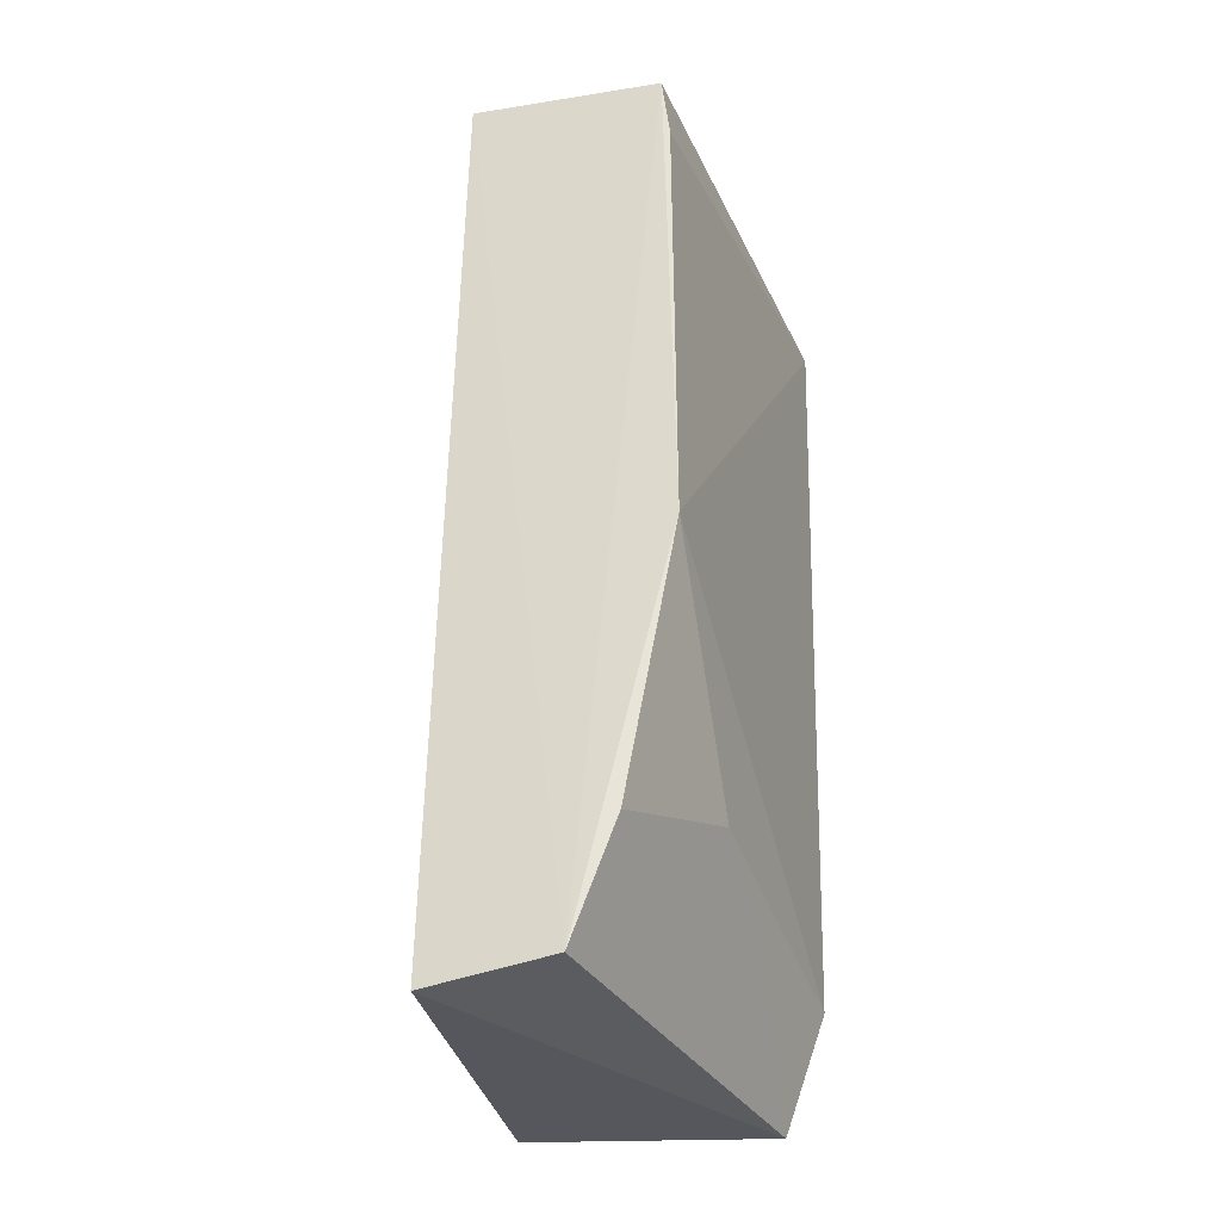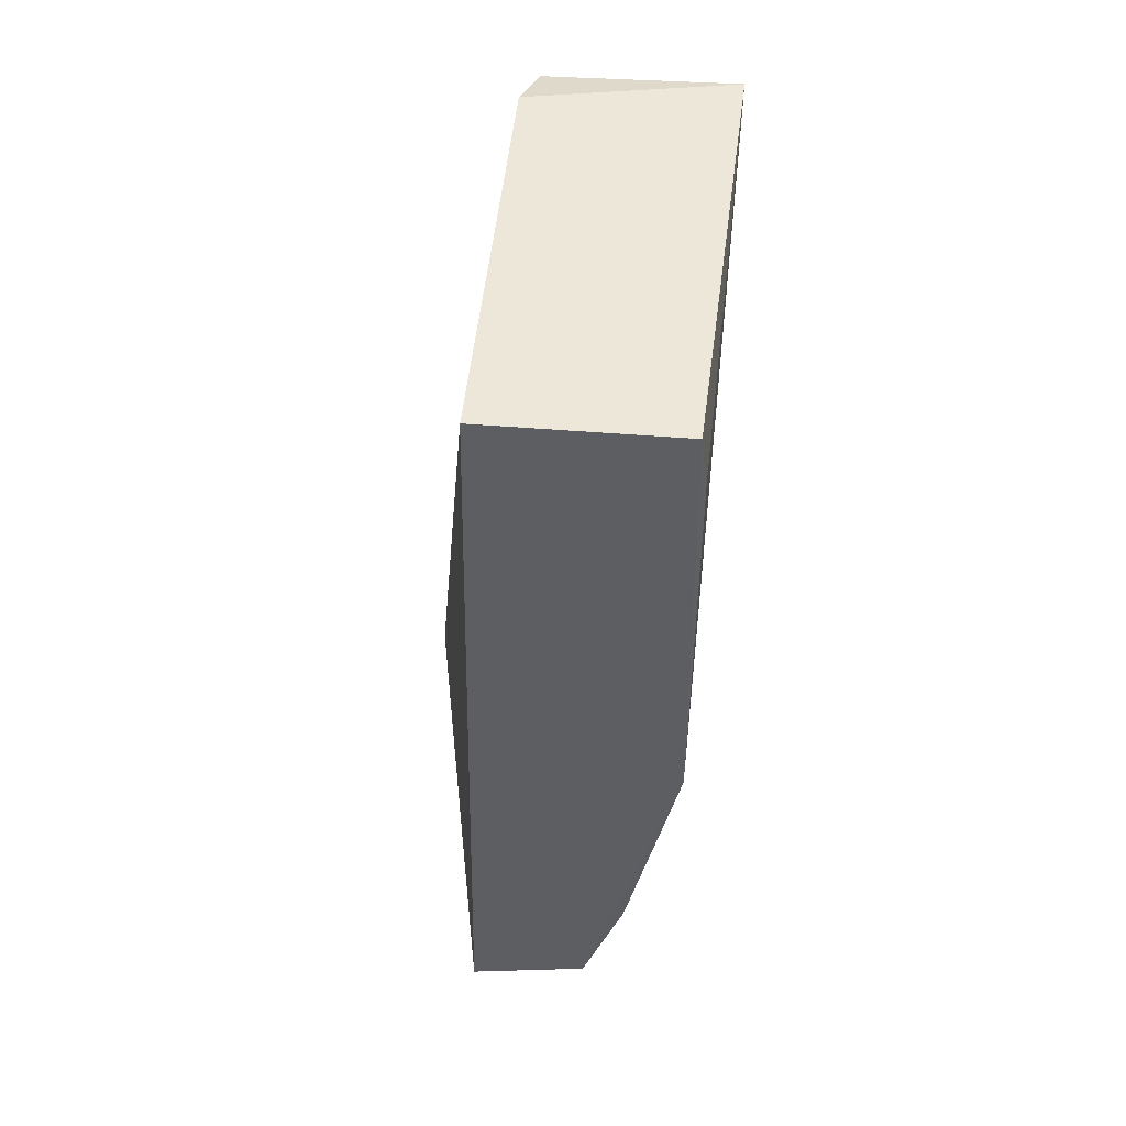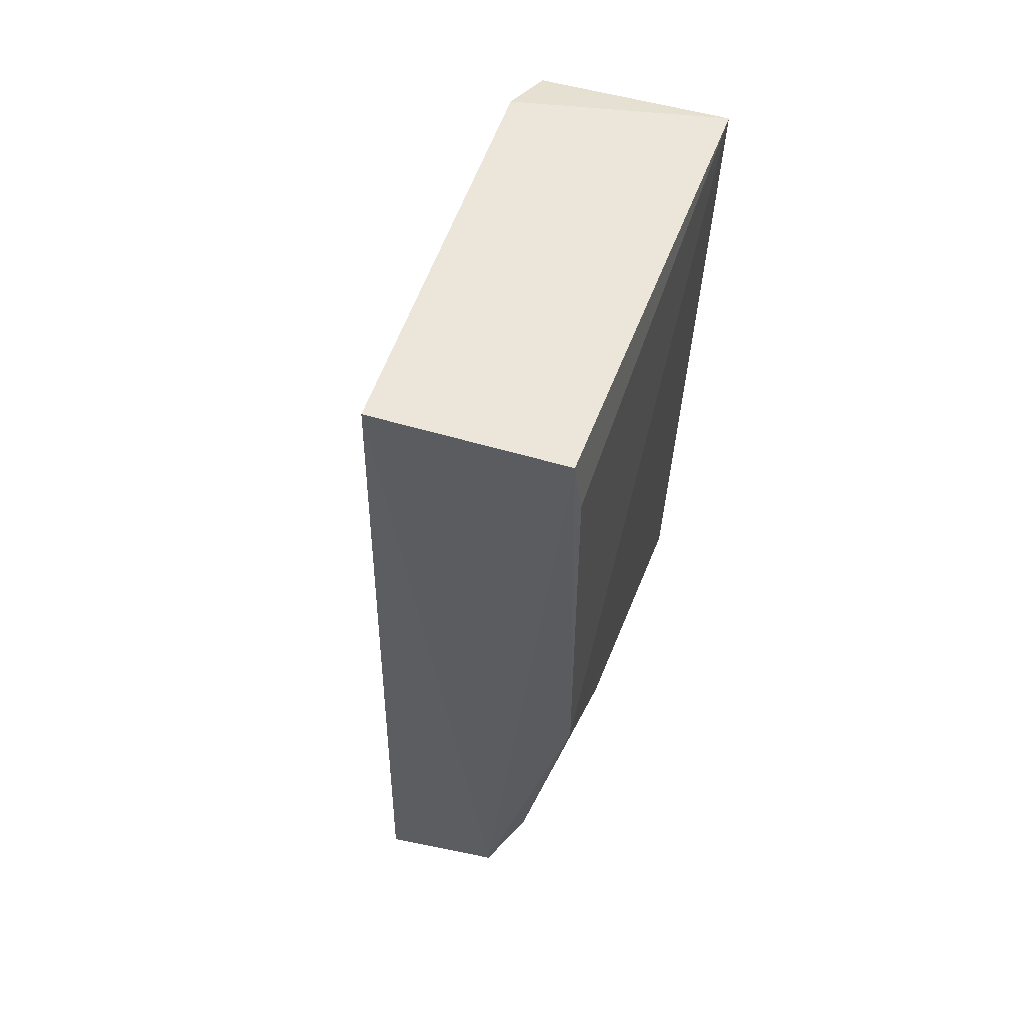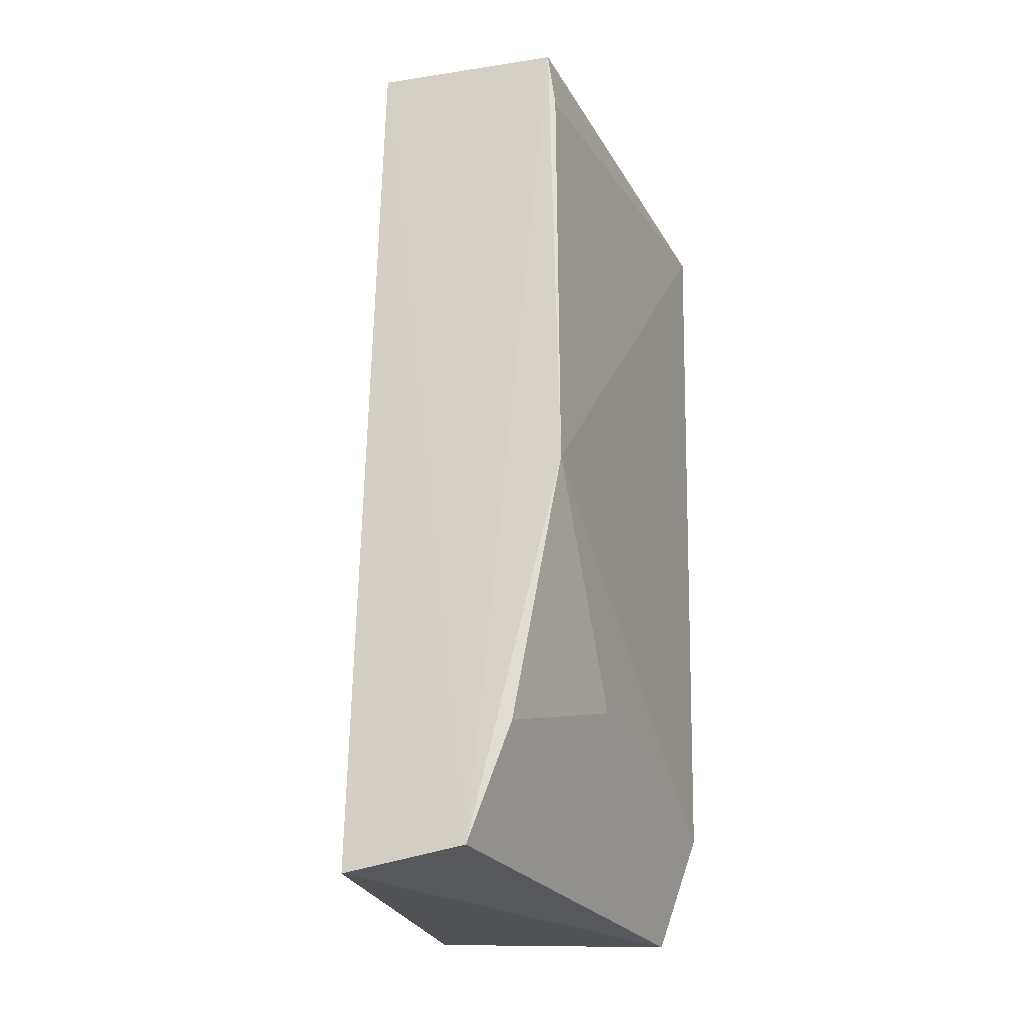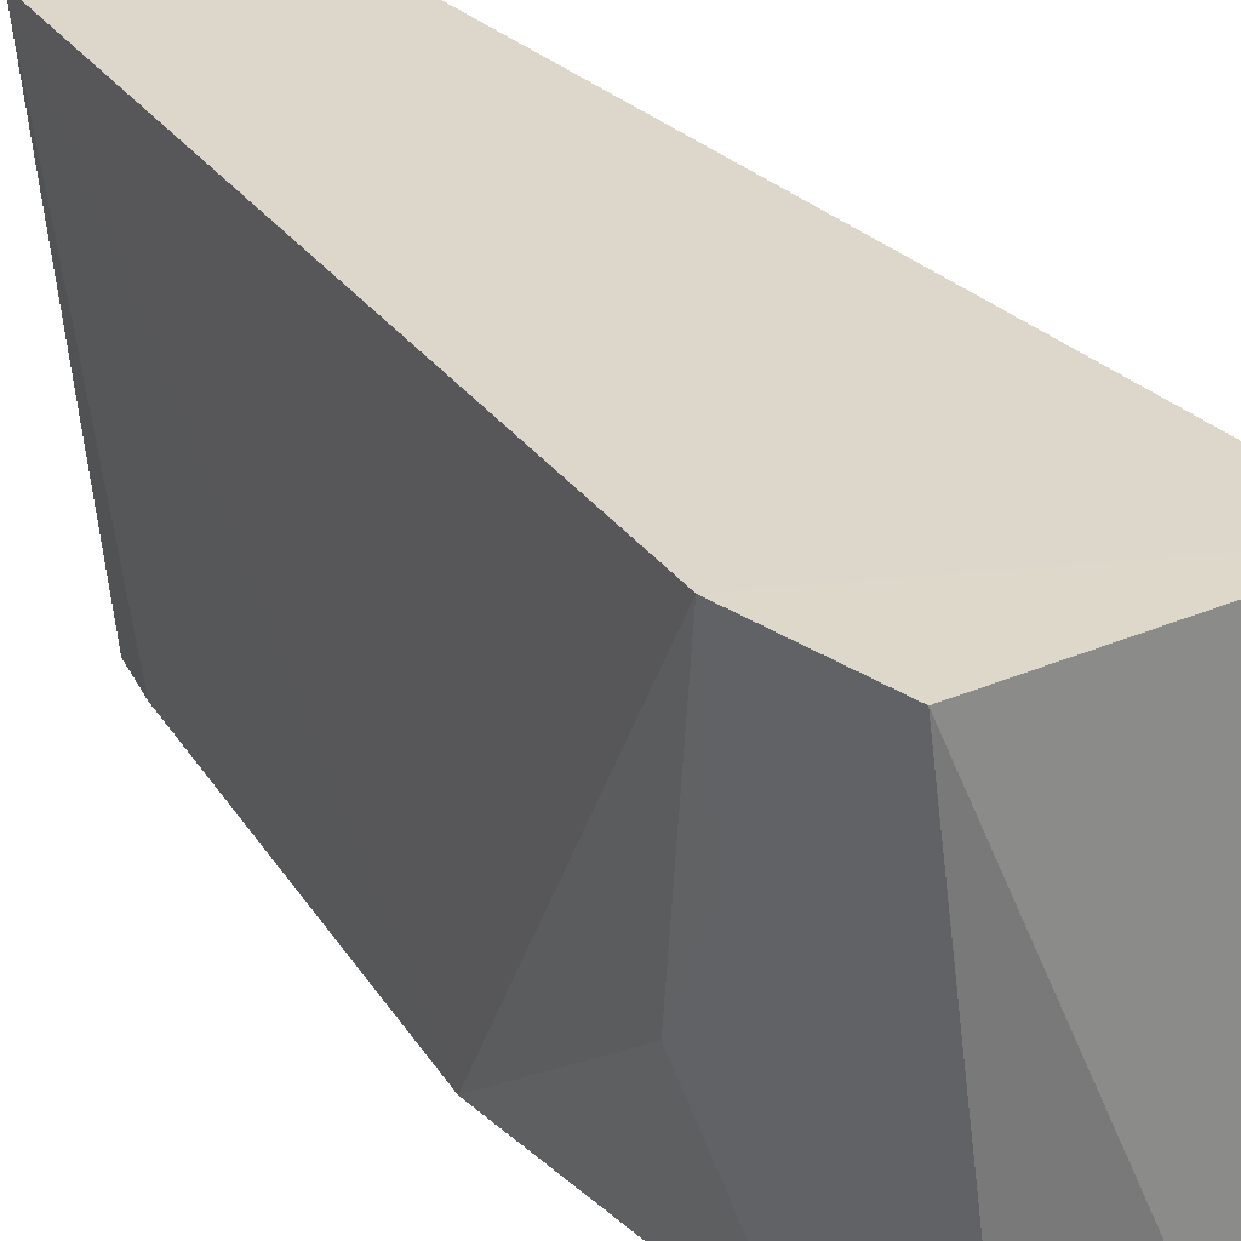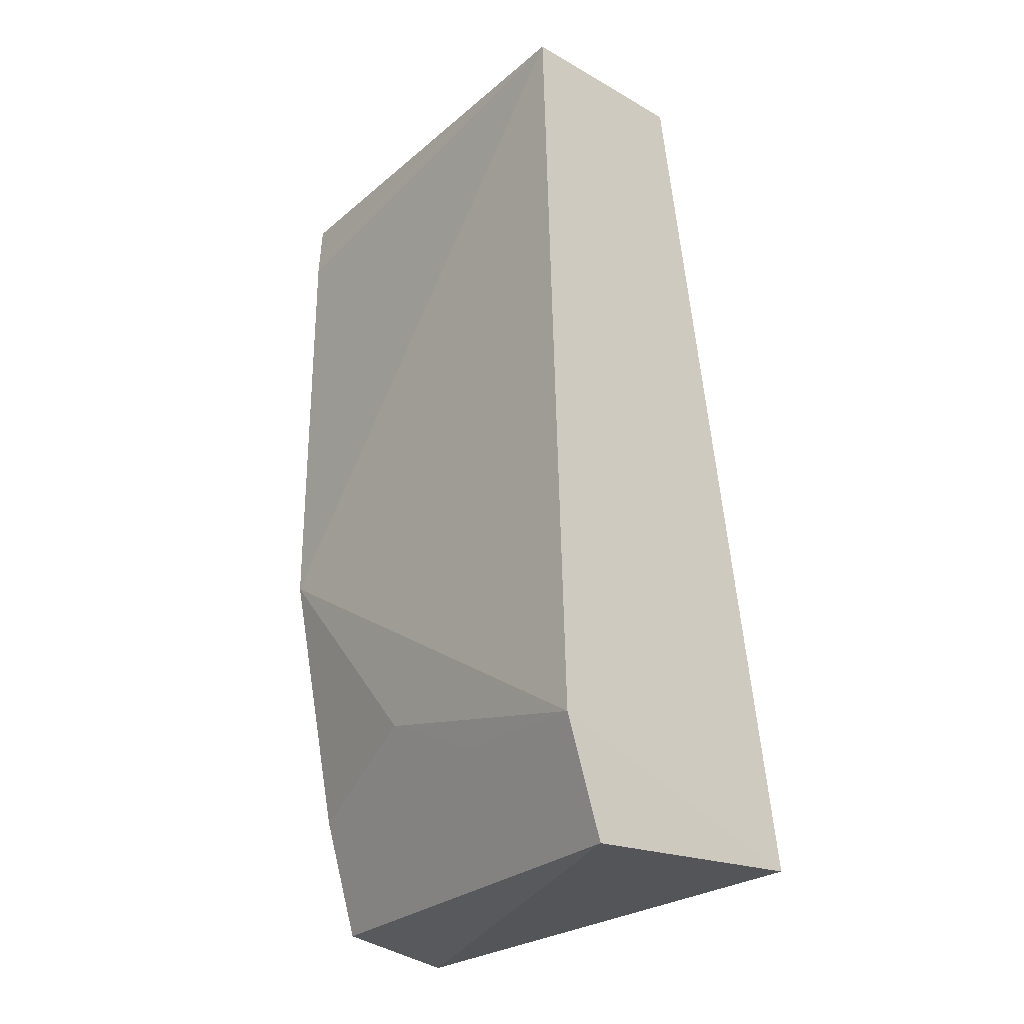
<metadata>
{"format":"obj","ext":"obj","renderer":"f3d","projection":"perspective","resolution":1024,"background":"white","views":[{"elev":-32.3,"azim":16.9,"up":"+Z"},{"elev":50.7,"azim":2.5,"up":"+Z"},{"elev":55.9,"azim":15.7,"up":"+Z"},{"elev":-25.8,"azim":18.9,"up":"+Z"},{"elev":31.1,"azim":152.3,"up":"+Y"},{"elev":-26.0,"azim":137.8,"up":"+Z"}]}
</metadata>
<code>
v 0.06502 0.07738 0.01201
v 0.06346 0.05941 0.01208
v 0.06259 0.07749 -0.02314
v 0.05239 0.07736 -0.02232
v 0.05684 0.07489 0.01307
v 0.05509 0.05951 -0.02367
v 0.06424 0.07756 -0.01852
v 0.05747 0.07726 0.01222
v 0.05588 0.0593 0.01256
v 0.06378 0.05958 -0.007694
v 0.05998 0.05953 -0.02301
v 0.06373 0.05958 0.009642
v 0.06168 0.05975 -0.01835
v 0.06341 0.07098 -0.01817
v 0.06349 0.06647 -0.01603
f 5 2 1
f 6 4 3
f 7 3 4
f 8 5 1
f 8 4 5
f 8 7 4
f 8 1 7
f 9 5 4
f 9 4 6
f 9 2 5
f 10 7 1
f 11 9 6
f 11 2 9
f 11 10 2
f 11 6 3
f 12 10 1
f 12 1 2
f 12 2 10
f 13 11 3
f 13 10 11
f 14 13 3
f 14 3 7
f 15 14 7
f 15 7 10
f 15 10 13
f 15 13 14

</code>
